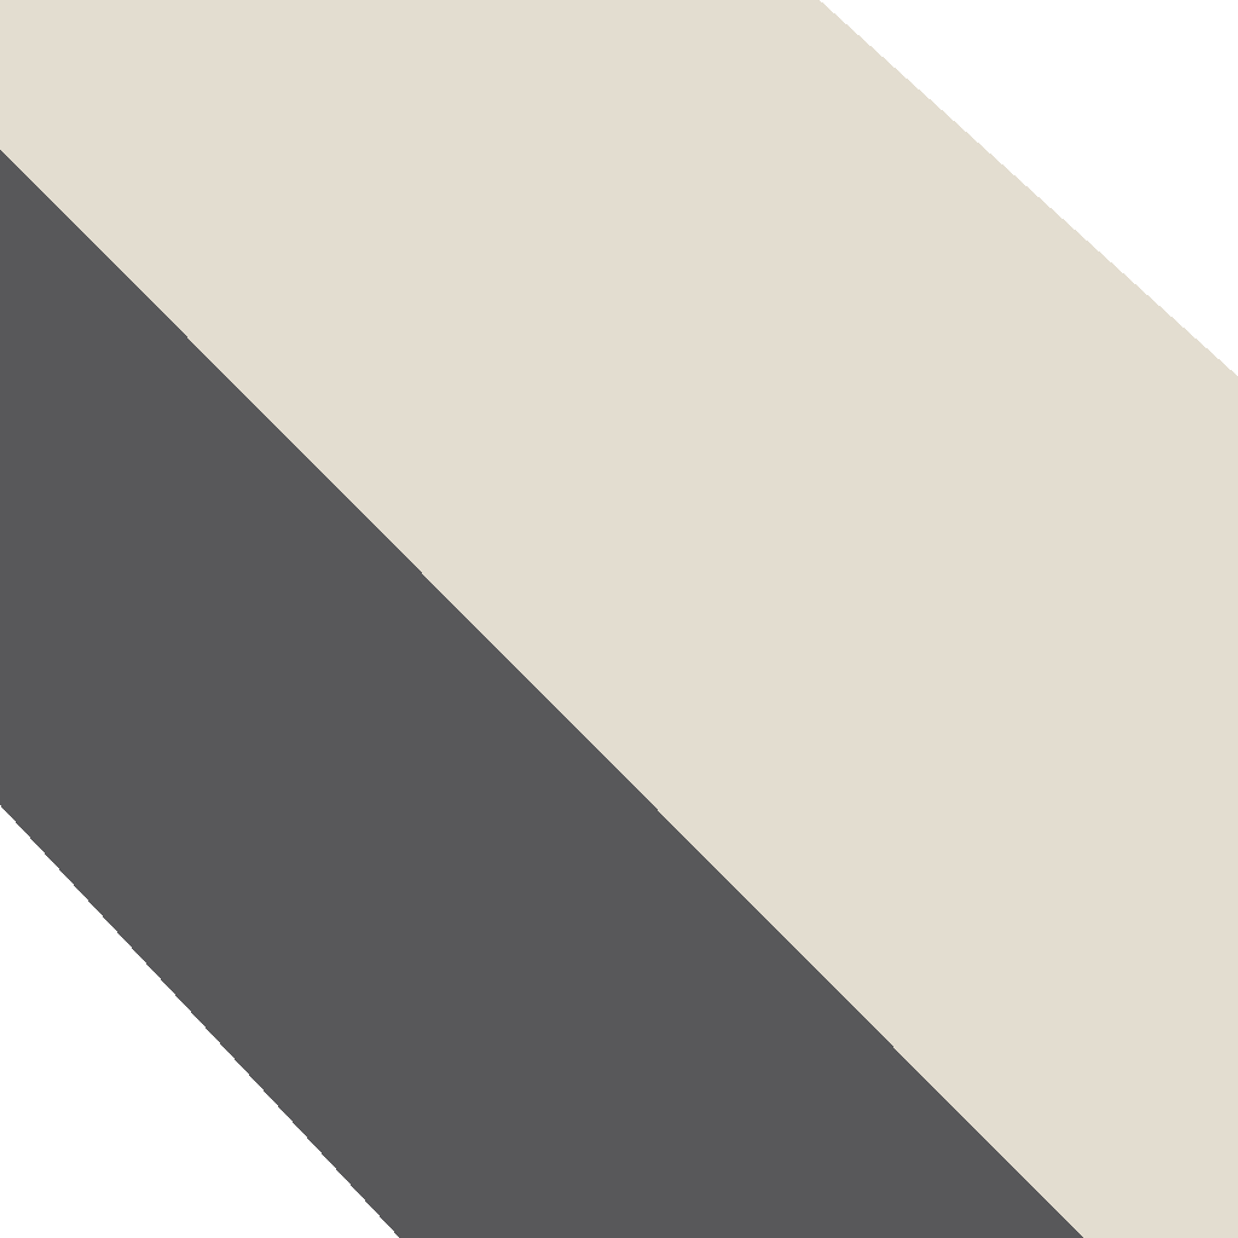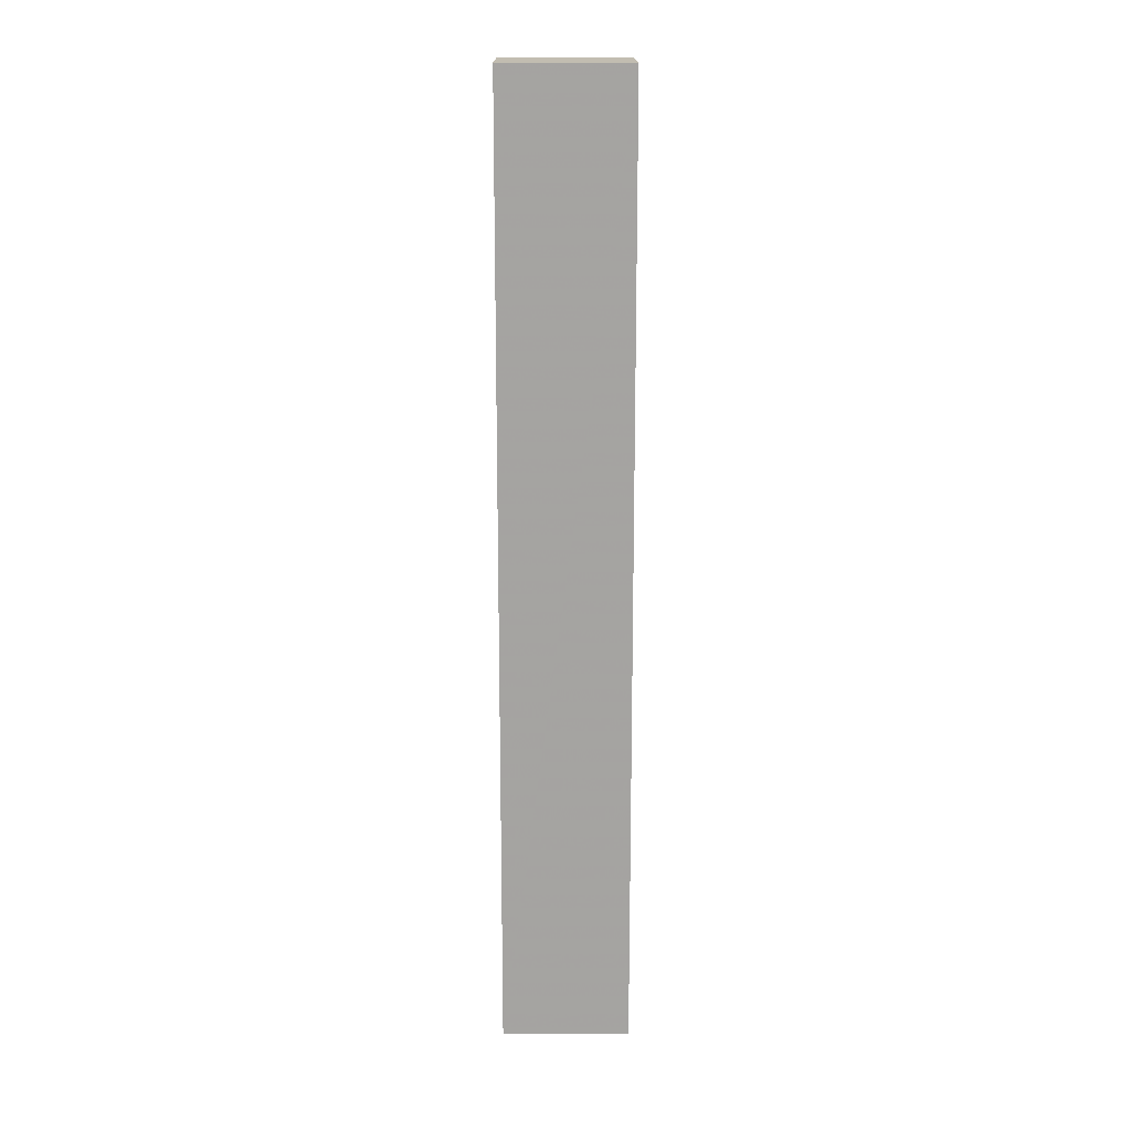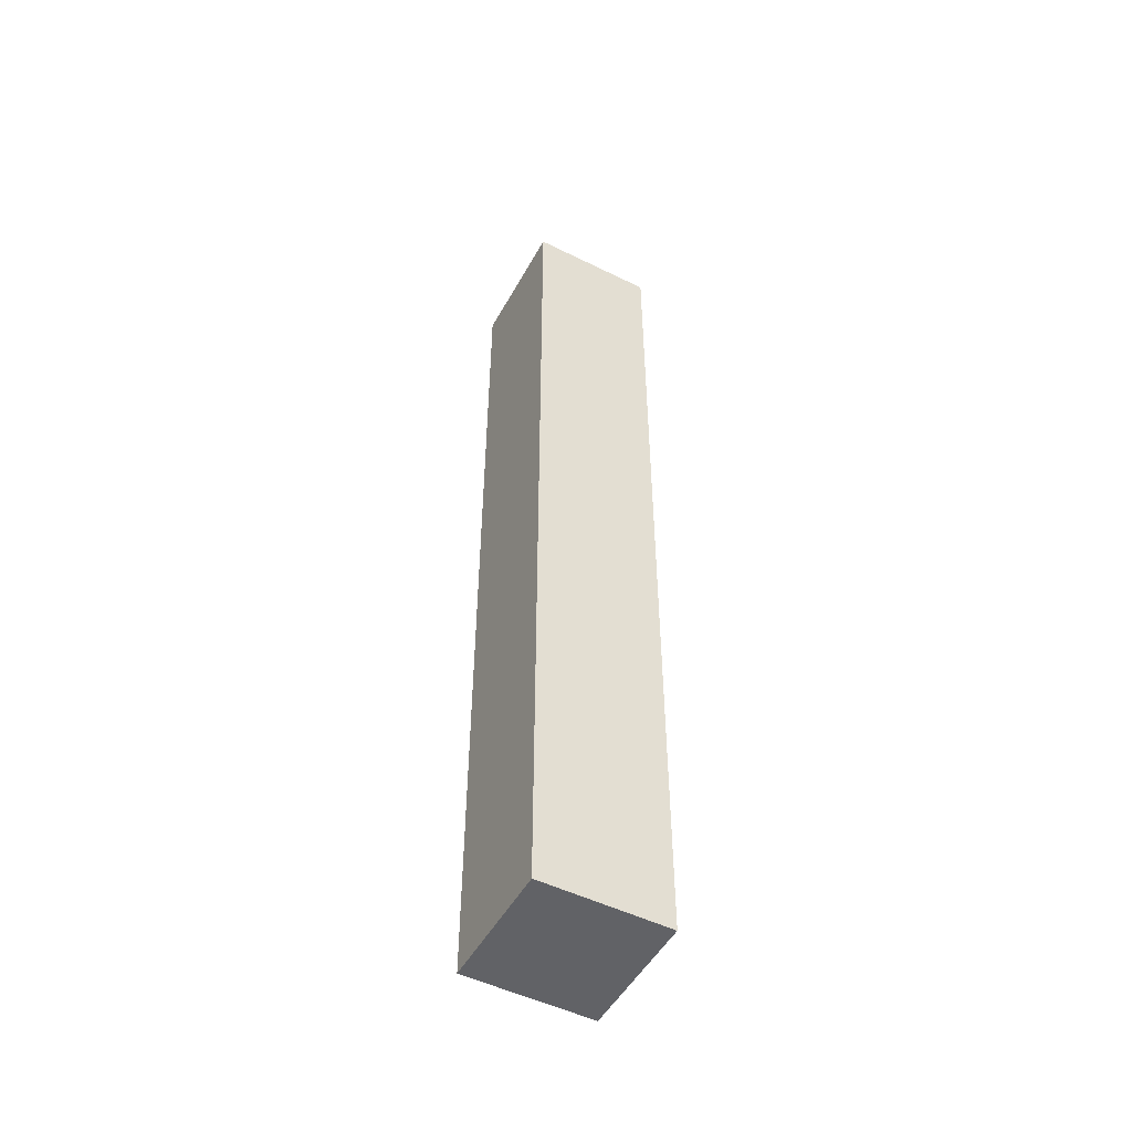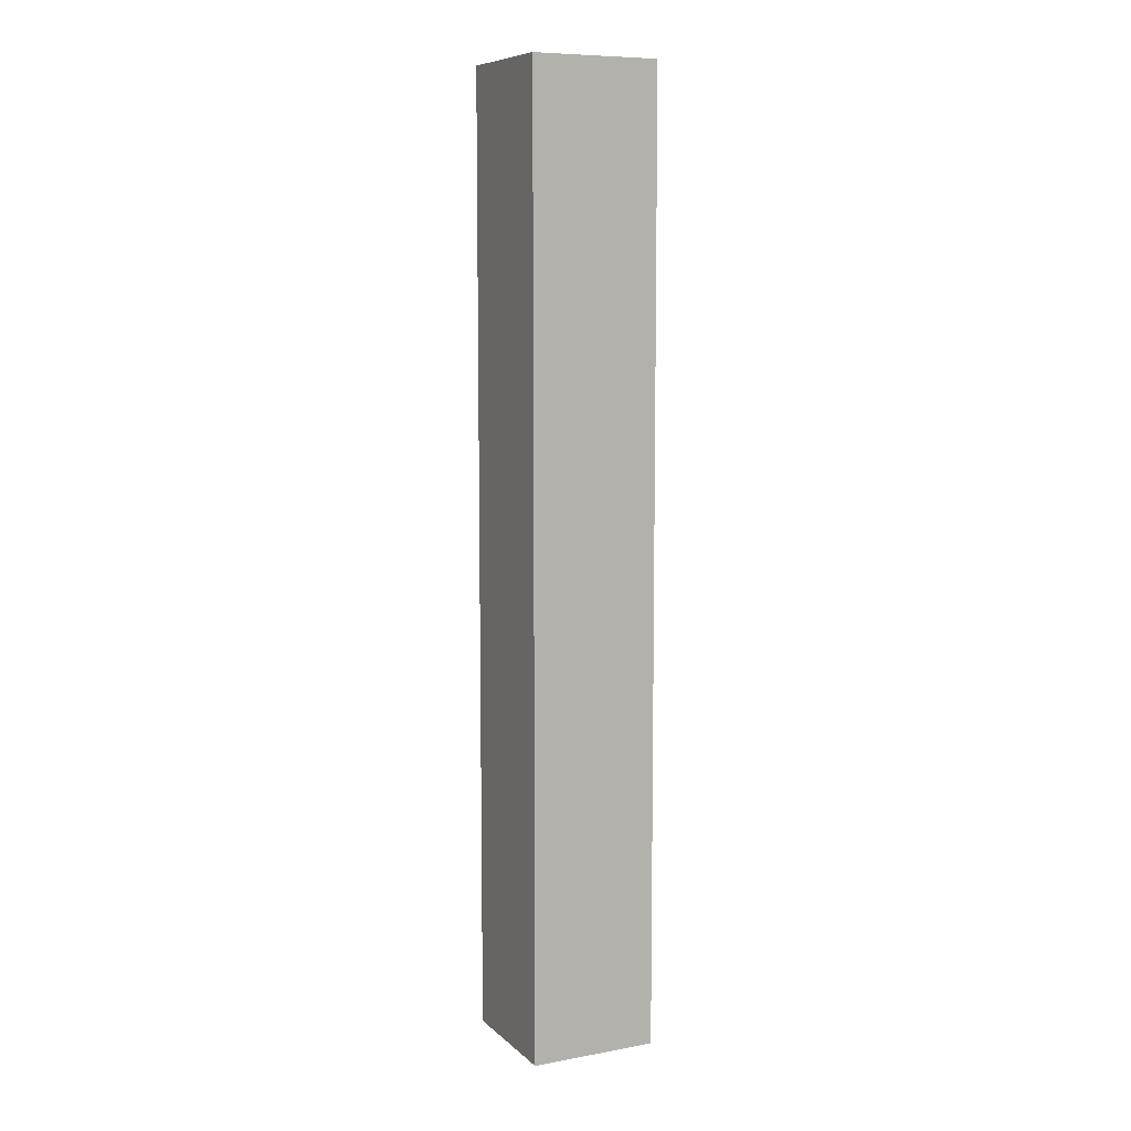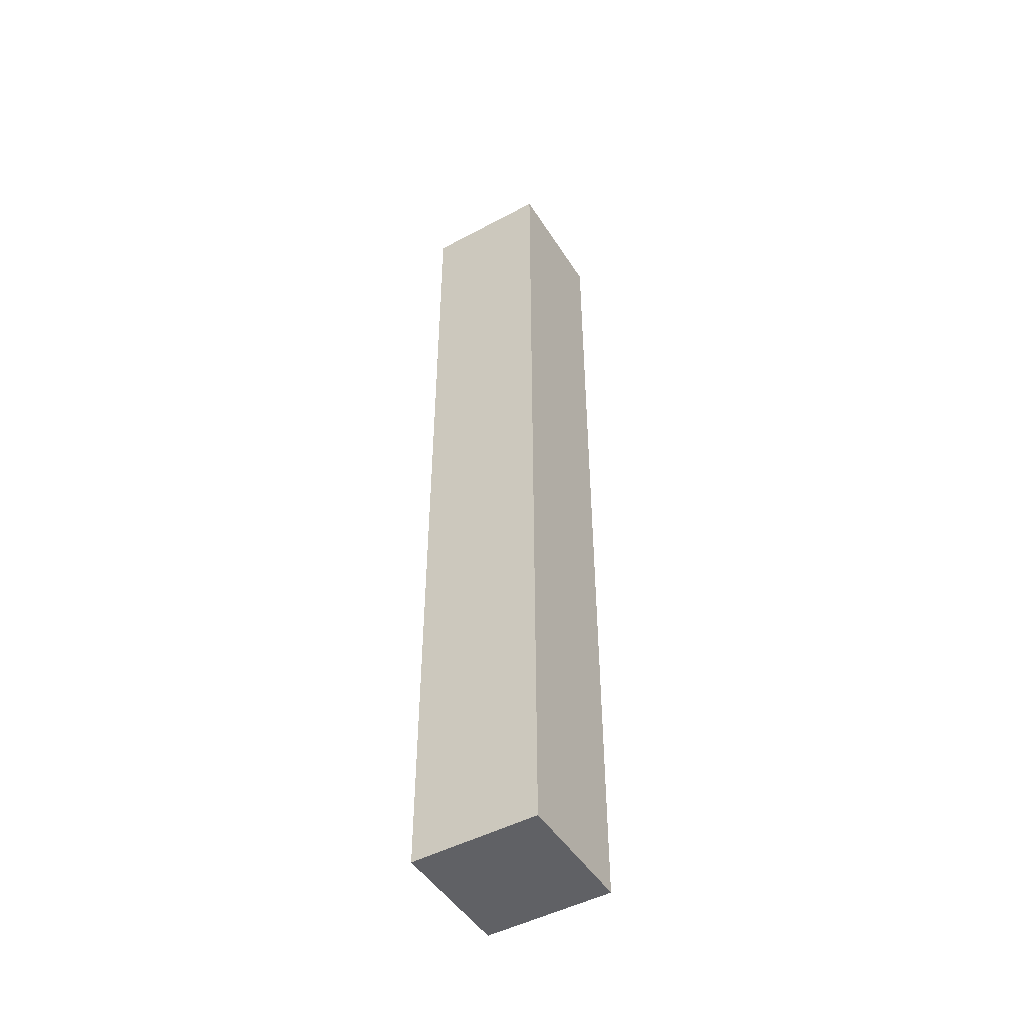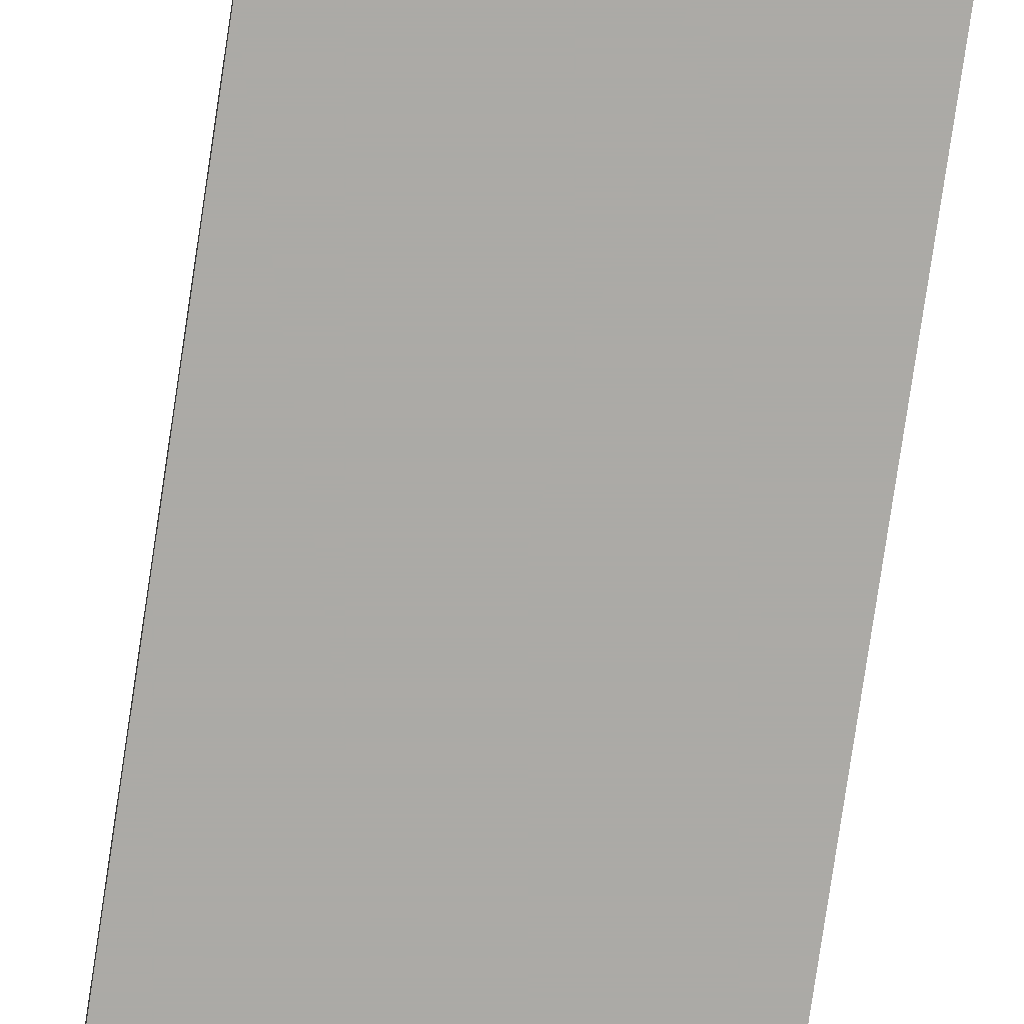
<metadata>
{"format":"obj","ext":"obj","renderer":"f3d","projection":"perspective","resolution":1024,"background":"white","views":[{"elev":35.6,"azim":-30.5,"up":"+Y"},{"elev":16.9,"azim":-90.3,"up":"+Z"},{"elev":-50.7,"azim":151.7,"up":"+Z"},{"elev":8.6,"azim":154.1,"up":"+Z"},{"elev":-48.0,"azim":-149.0,"up":"+Z"},{"elev":-75.9,"azim":171.6,"up":"+Y"}]}
</metadata>
<code>
v 448 1368 -144
v 464 1352 -144
v 448 1352 -144
v 464 1368 -144
v 448 1352 -24
v 464 1368 -24
v 448 1368 -24
v 464 1352 -24
f 1 2 3
f 1 4 2
f 5 6 7
f 5 8 6
f 7 4 1
f 7 6 4
f 6 2 4
f 6 8 2
f 8 3 2
f 8 5 3
f 5 1 3
f 5 7 1

</code>
